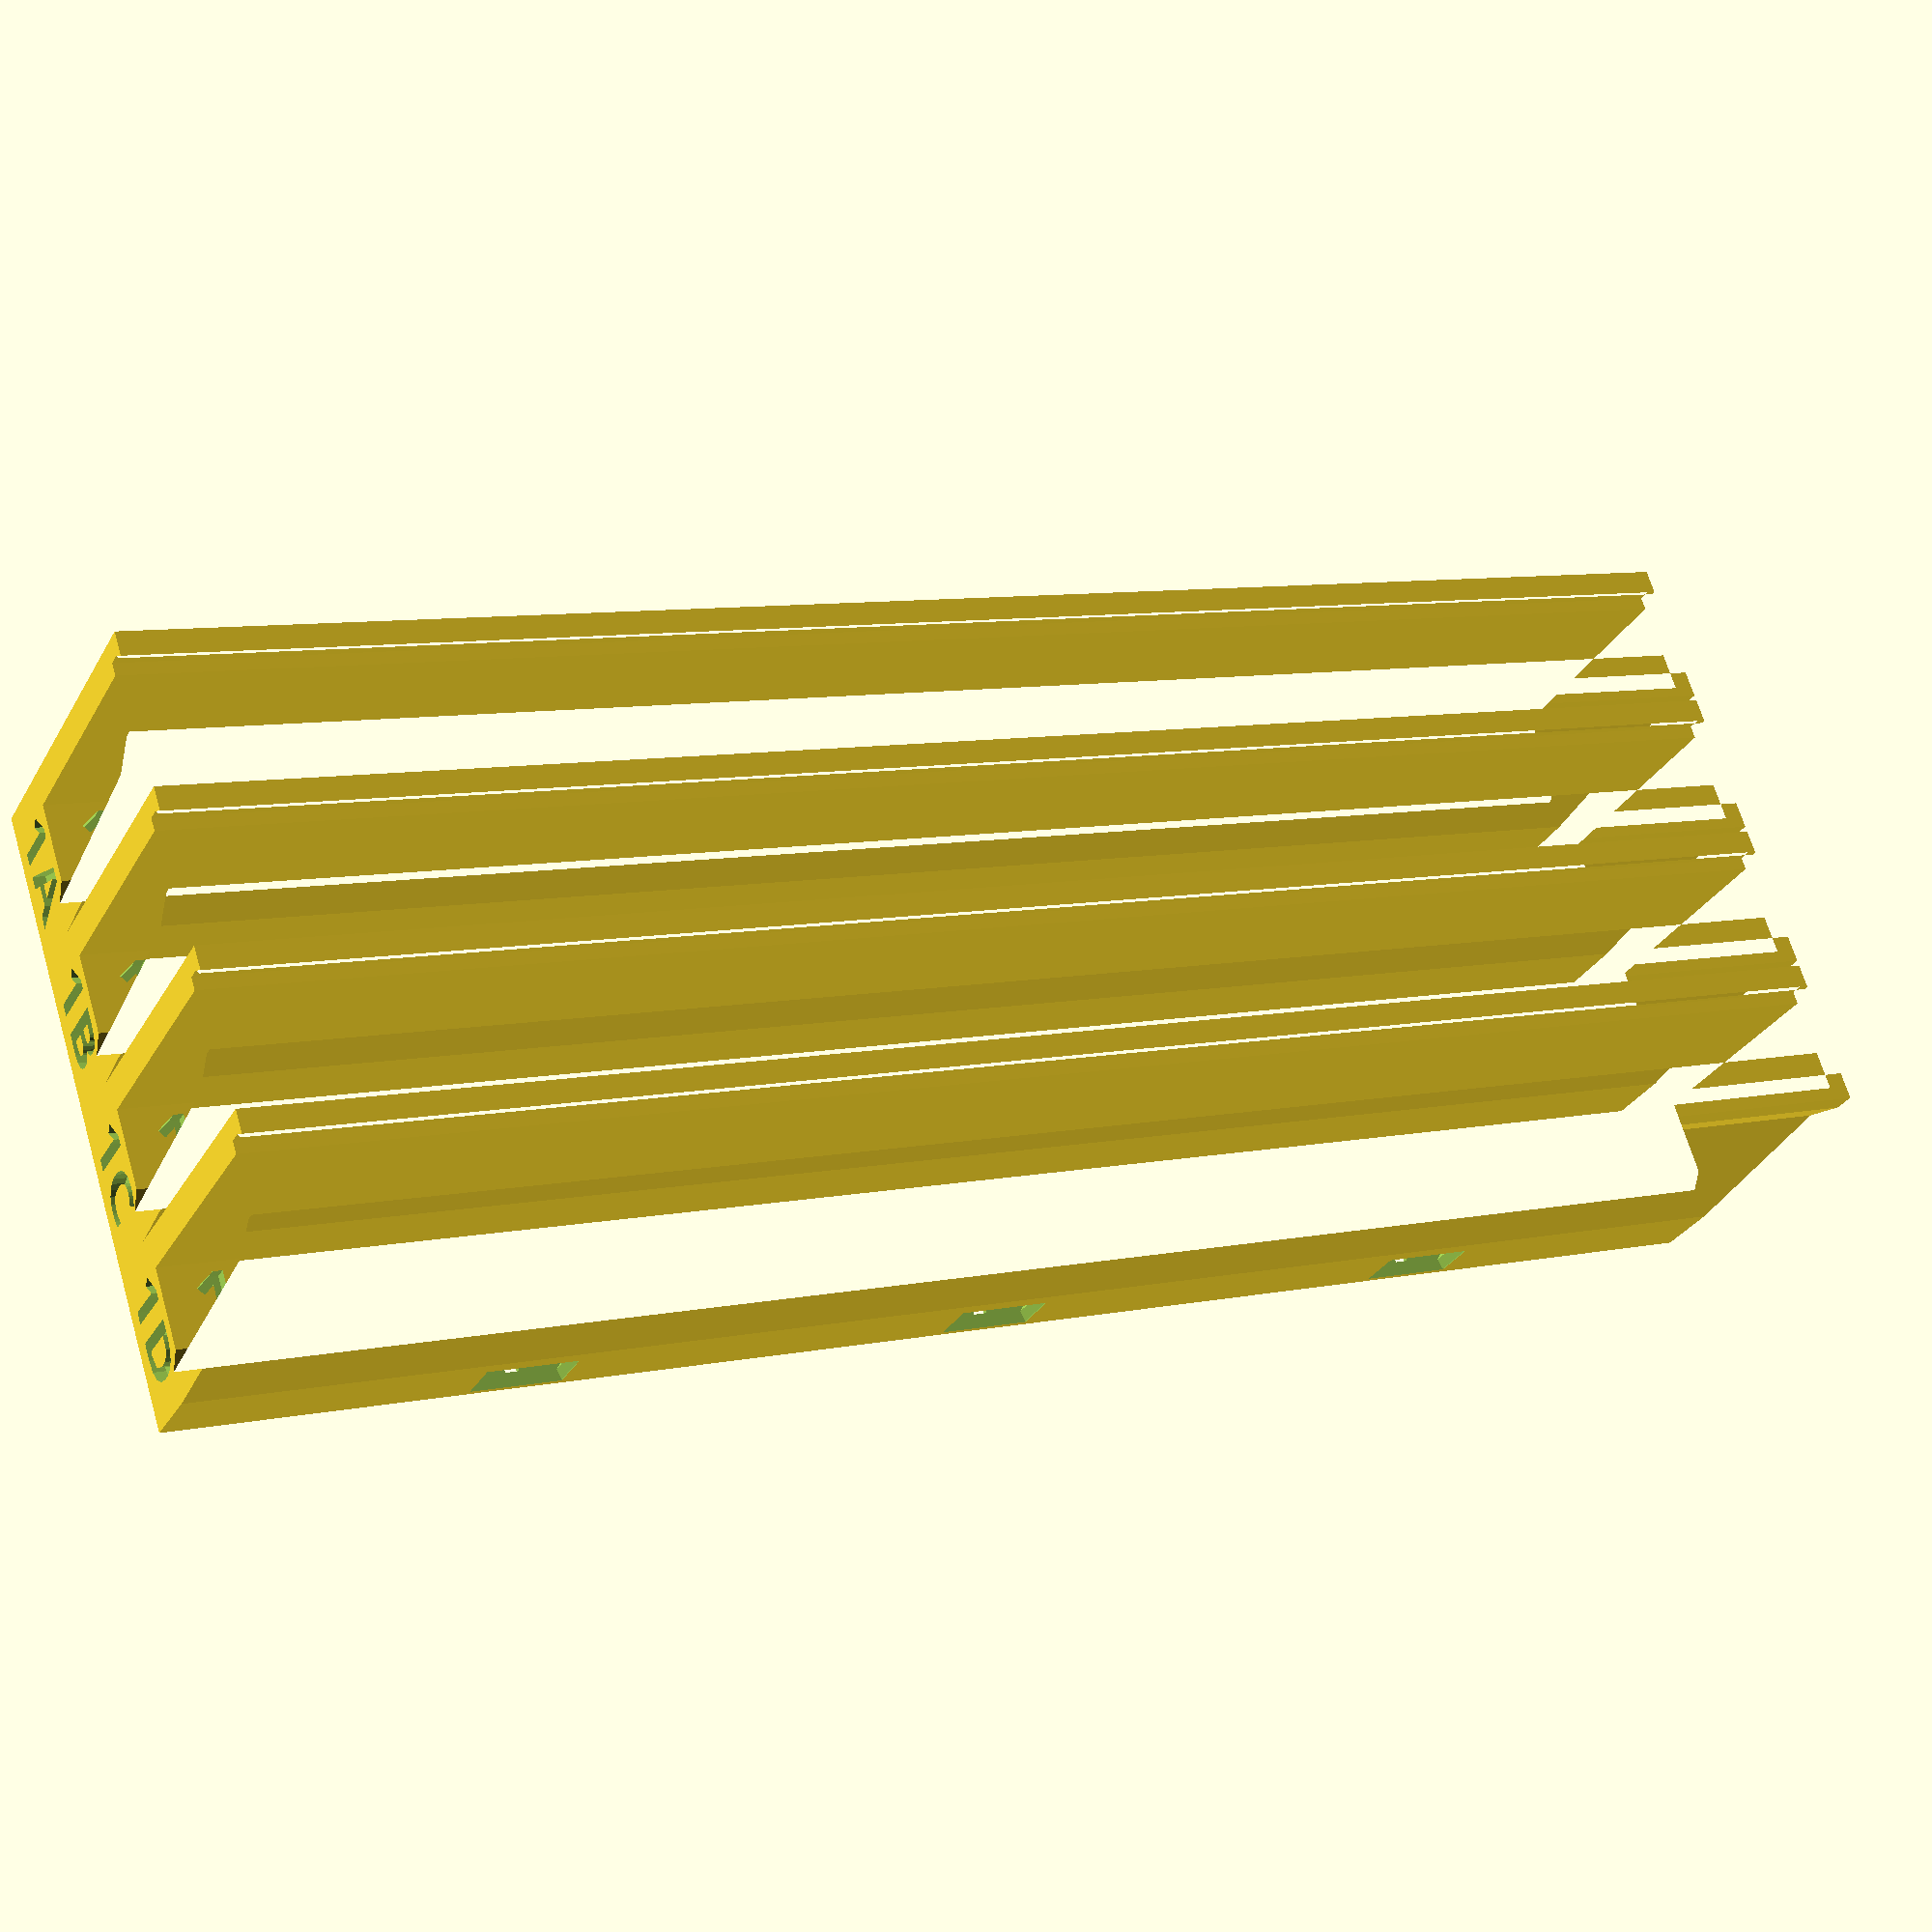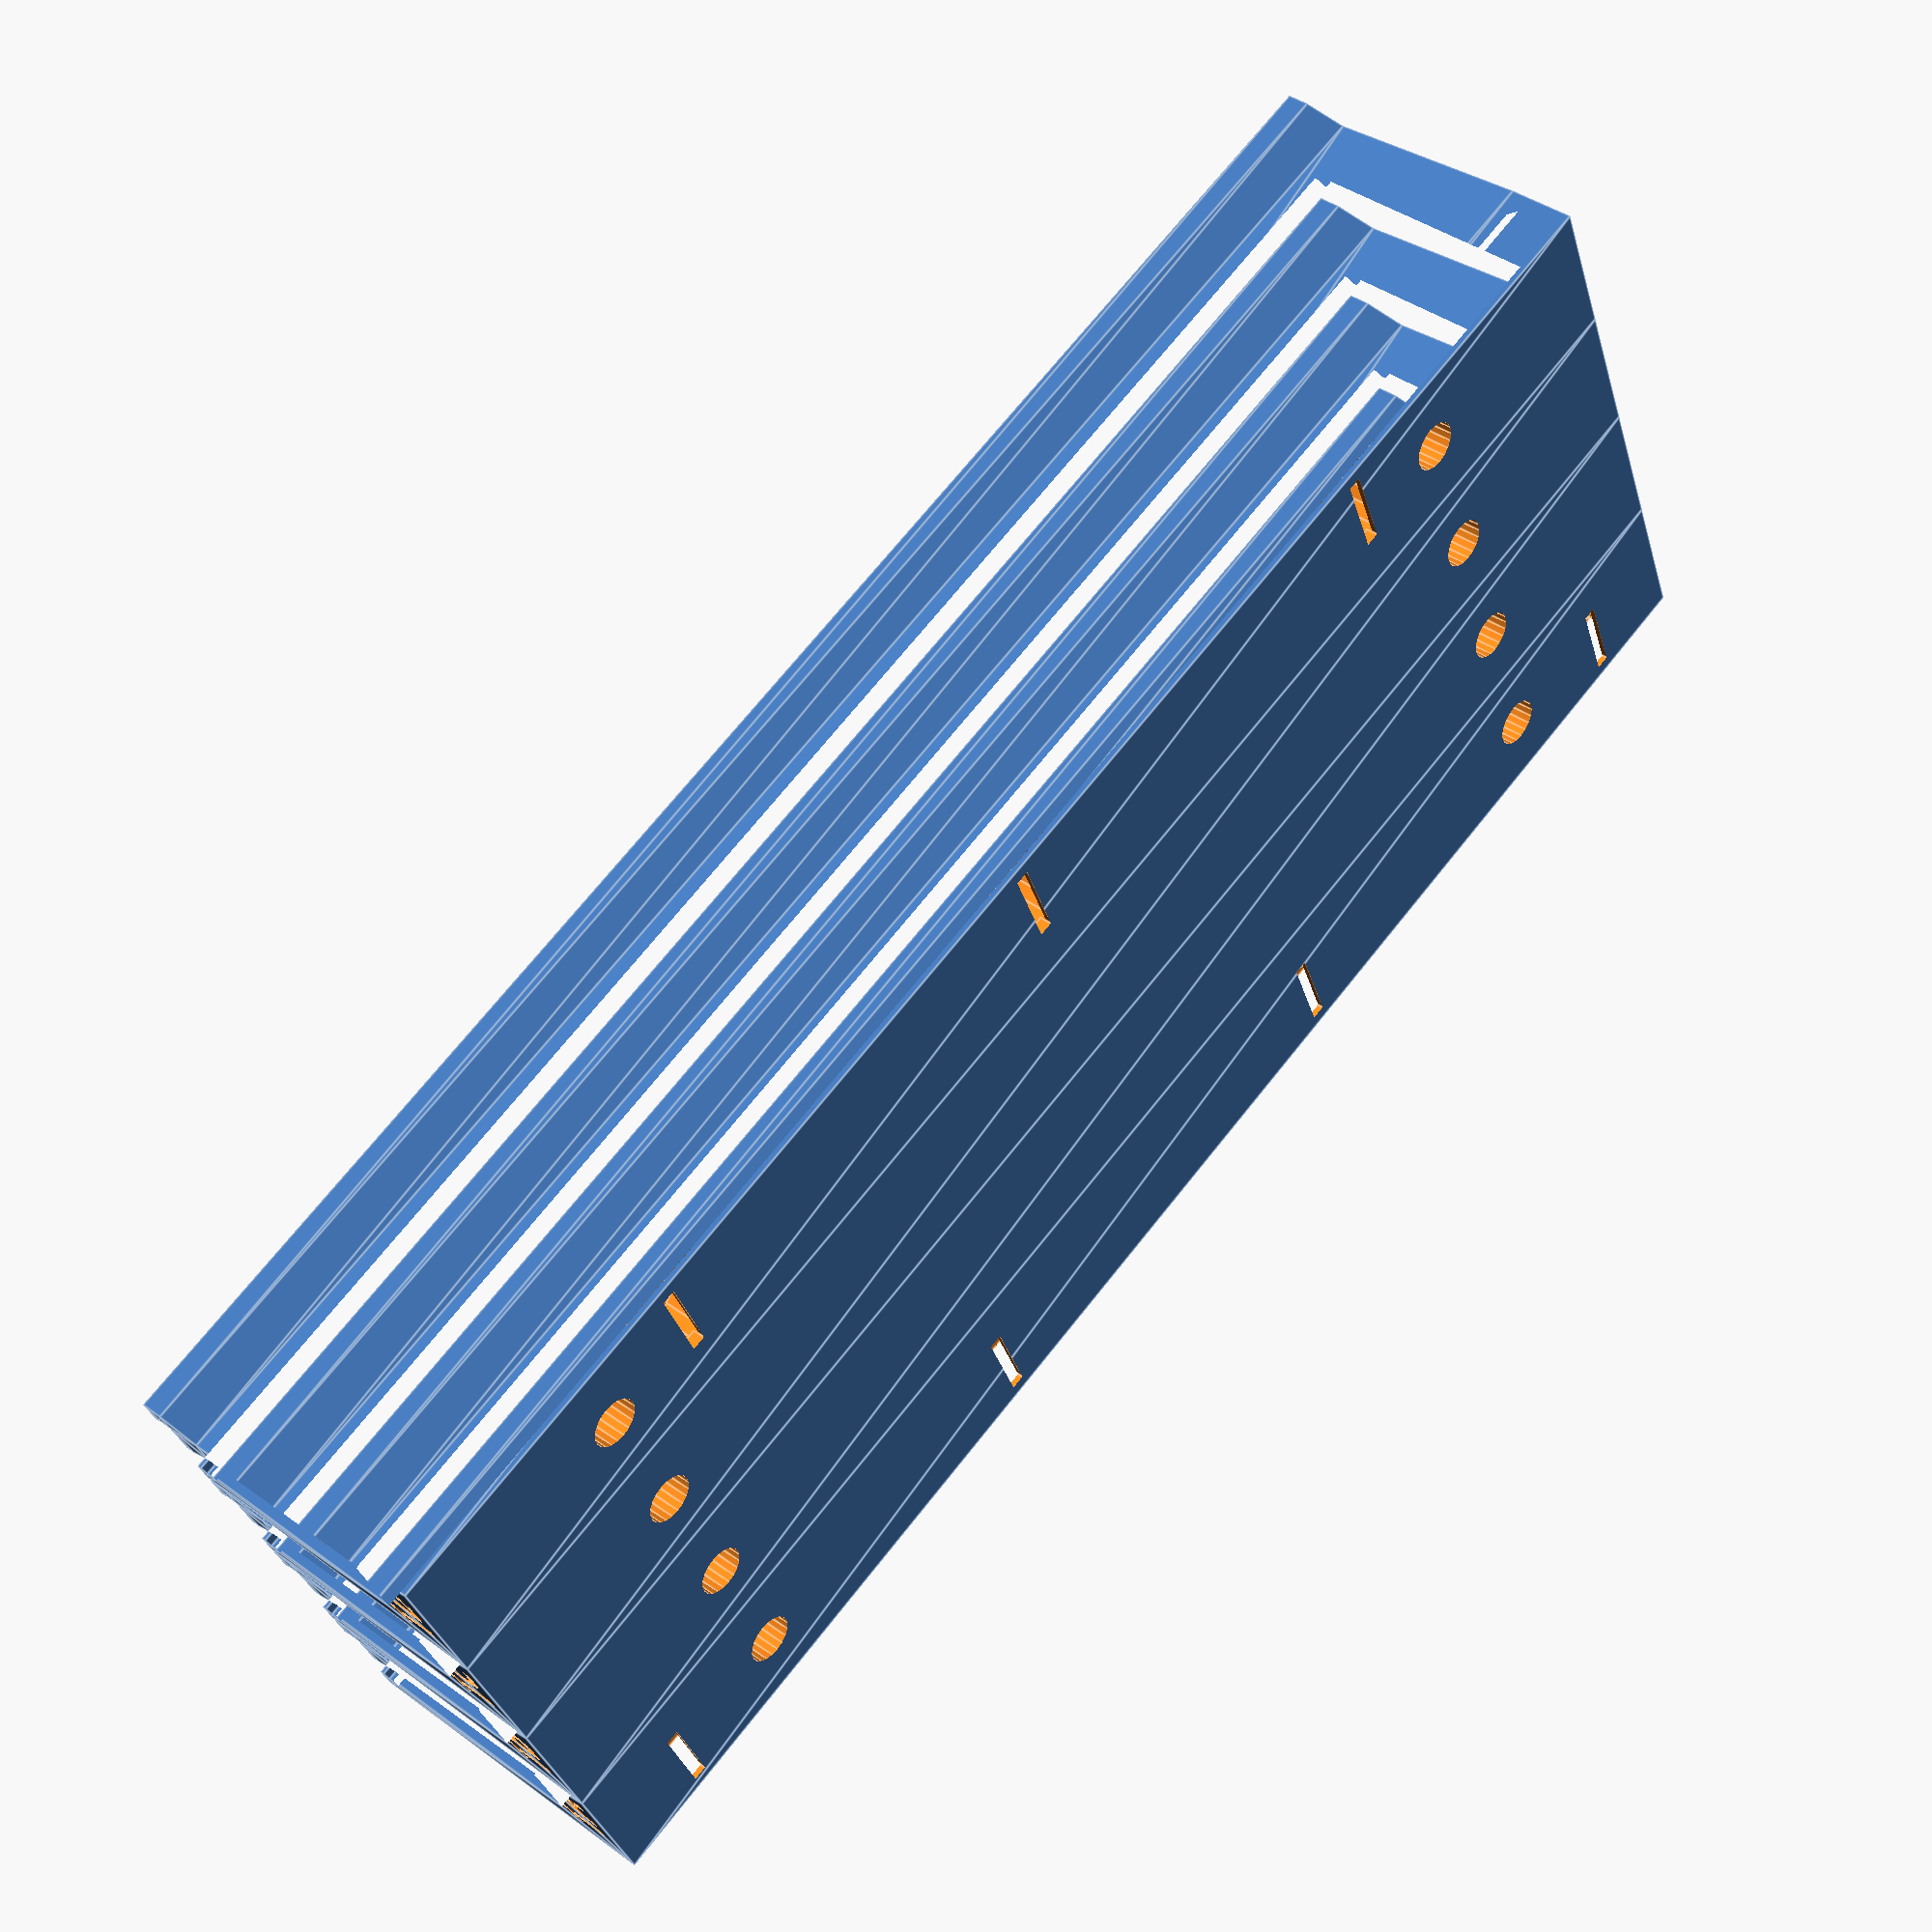
<openscad>
/*
Author: Michael

2017/10/28

*/

/* [basic parameters] */

//How wide is the tape?
tapeWidth=8; // [8, 12, 16, 24, 36, 48, 72]
//Optimize for Plastic or Paper tape? Plastic tapes fit in Paper, but not reverse. Plastic tapes may be too loose in paper feeder.
tapeHeight=0.9; // [0.9:paper,0.3:plastic]
//How many feeder to print ganged
numberOfFeeders=4; // [1:1:20]
//Overall length of feeder?
feederLength=120;
//Height of tape's bottom side above bed
tapeLayerHeight=22.8;
//Bank ID: To identify the feeder in OpenPnP unique IDs for each bank are built and embossed into the ganged feeder. -1: no identifier.
bankID=1; //[-1:1:9]
//diameter of pockets on the side to put a magnet in
magnetDiameter=6;
//height of the pocket for the magnet
magnetHeight=3;

/* [advanced] */

//controls the force to keep the tape in place. lower value higher force and though friction
tapeClearance=-0.3;     // [-0.5:0.05:0.5]
bodyHeight=6;
tapeSupportHoleSide=2.8;
tapeSupportNonHoleSide=0.9;



/* [expert] */
//higher values make the left arm stronger
additionalWidth=3;
topFinishingLayer=0.3;
tapeGuideUpperOverhang=0.4;
//lower values make the spring smaller thus less force on tape, should be slightly less than a multiple of extrusion-width
springWidth=2.15;
springSkew=1.2;
//if two tapeloaded lanes touch each other raise this value a little
springClearance=0.4;

overallWidth=tapeWidth+additionalWidth;
overallHeight=tapeLayerHeight+tapeHeight+tapeGuideUpperOverhang+topFinishingLayer;
tapeXcenter=(overallWidth/2)+tapeClearance/2;

    

//make the feeders
gang_feeder();


// customizer specific stuff
// preview[view:north west, tilt:top diagonal]


module gang_feeder() {

    difference() {
        union() {

                
            //stack up feeders
            for(i=[0:1:numberOfFeeders-1]) {
                translate([i*(tapeWidth+additionalWidth),0,0]) 
                    feeder_body(i);
            }
            
            
        }
        
        //magnet pockets
        for(j=[0:1:2]) {
            //magnet pockets right side
            translate([0,j*((feederLength-49)/2)+24.5,0]) {
                translate([(numberOfFeeders)*(tapeWidth+additionalWidth),0,0 ]) {
                    magnetic_fixation_pocket(0,feederLength/2);
                }
            }
            
        }
        
        
        for(j=[0:1:3]) {
            translate([0,j*((feederLength-15)/3)+7.5,0]) {
                //magnet pockets left side
                rotate([0,0,180])
                    magnetic_fixation_pocket(0,feederLength/2);
            }
        }
    }
}

module feeder_cover() {
    cube([2,feederLength,overallHeight]);
}

module feeder_body(feederNo) {
    translate([0,feederLength,0]) {
        rotate([90,0,0]) {
            difference() {
                
                //main form
                linear_extrude(feederLength) {
                    polygon(points=[
                        //base
                        [0,0],
                        [overallWidth,0],
                    
                        //right arm way up ("spring", outer part)
                        [overallWidth,bodyHeight*0.8],
                        [overallWidth-springSkew,tapeLayerHeight-3],
                        [overallWidth-springClearance,tapeLayerHeight],
                    
                        //right arm tape guide
                        [overallWidth-springClearance,overallHeight],
                        [tapeXcenter+tapeWidth/2+tapeClearance-tapeGuideUpperOverhang,overallHeight],
                        [tapeXcenter+tapeWidth/2+tapeClearance-tapeGuideUpperOverhang,tapeLayerHeight+tapeHeight+tapeGuideUpperOverhang],
                        [tapeXcenter+tapeWidth/2+tapeClearance,tapeLayerHeight+tapeHeight],
                        [tapeXcenter+tapeWidth/2+tapeClearance,tapeLayerHeight],
                        [tapeXcenter+tapeWidth/2+tapeClearance-tapeSupportHoleSide,tapeLayerHeight],
                        [tapeXcenter+tapeWidth/2+tapeClearance-tapeSupportHoleSide,tapeLayerHeight-0.6],
                    
                        //right arm way down ("spring", inner part)
                        [overallWidth-springSkew-springWidth,tapeLayerHeight-3],
                        [overallWidth-springWidth,bodyHeight*0.8],
                        [overallWidth-springWidth-1,bodyHeight],
                        
                        //base (inner part)
                        [tapeXcenter-tapeWidth/2+tapeSupportNonHoleSide,bodyHeight],
                        
                        //left arm up (inner part)
                        [tapeXcenter-tapeWidth/2+tapeSupportNonHoleSide,tapeLayerHeight],
                        
                        //left arm tape guide
                        [tapeXcenter-tapeWidth/2,tapeLayerHeight],
                        [tapeXcenter-tapeWidth/2,tapeLayerHeight+tapeHeight],
                        [tapeXcenter-tapeWidth/2+tapeGuideUpperOverhang,tapeLayerHeight+tapeHeight+tapeGuideUpperOverhang],
                        [tapeXcenter-tapeWidth/2+tapeGuideUpperOverhang,overallHeight],
                        
                        //left arm down (outer part)
                        [0,overallHeight],
                        [0,0]

                    ]);
                }
                
                //direction of travel while picking with OpenPnP
                if(feederLength>=100) {
                    for (i=[0:1:3]) {
                        translate([additionalWidth+3/2+0.5,bodyHeight+0.1,feederLength-25-(i*6)])
                            rotate([90,90,0])
                                linear_extrude(1)
                                    circle(3,$fn=3);
                    }
                }
                
                //4 identification marks
                translate([additionalWidth,bodyHeight-0.9,feederLength-2])
                    rotate([90,90,180])
                        identification_mark(feederNo,"left","top");
                
                translate([additionalWidth,bodyHeight-0.9,2])
                    rotate([90,90,180])
                        identification_mark(feederNo,"right","top");
                
                translate([tapeXcenter,bodyHeight-0.9,feederLength-0.9])
                    rotate([0,0,0])
                        identification_mark(feederNo,"center","top");
                
                translate([tapeXcenter,bodyHeight-0.9,0.9])
                    rotate([0,180,0])
                        identification_mark(feederNo,"center","top");
                
                //reference hole
                translate([tapeXcenter+tapeWidth/2+tapeClearance-1.75,tapeLayerHeight,feederLength-4])
                    rotate([90,90,0])
                        cylinder(h=0.6,d=1.4,center=false,$fn=20);
                
                //3 registration points (for magnets, bolts or to screw from top)
                //bottom_fixation(feederLength/2);
                bottom_fixation(17);
                bottom_fixation(feederLength-17);
                

            }
        }
    }
}

module identification_mark(feederNo,_halign,_valign) {

    if(bankID!=-1) {
        linear_extrude(height=.91) {
            text( str(bankID, chr(feederNo+65) ),font=":style=Bold", size=4, valign=_valign, halign=_halign);
        }
    }
                
}

module magnetic_fixation_pocket() {
    layerBelow=0.4;
    magnetInset=1;
    magnetDiameterOversizedFor3dPrinting=magnetDiameter+0.2;
    
    translate([0,0,layerBelow]) {
            union() {
                translate([-(magnetDiameterOversizedFor3dPrinting)/2-magnetInset,0,0])
                    cylinder(d=magnetDiameterOversizedFor3dPrinting,h=magnetHeight+0.3,$fn=20);
                
                hull() {
                    translate([-(magnetDiameterOversizedFor3dPrinting)/2-magnetInset,0,0])
                        cylinder(d=magnetDiameterOversizedFor3dPrinting-1.4,h=magnetHeight+0.3,$fn=20);
                    translate([0,0,(magnetHeight+0.3)/2])
                        cube([0.1,magnetDiameterOversizedFor3dPrinting+0.4,magnetHeight+0.3],center=true);
                }
                
                translate([-(magnetDiameterOversizedFor3dPrinting)/2-magnetInset,0,0]) {
                    difference() {
                        cylinder(d=magnetDiameterOversizedFor3dPrinting+3,h=magnetHeight+0.3,$fn=20);
                        cylinder(d=magnetDiameterOversizedFor3dPrinting+2,h=magnetHeight+0.3,$fn=20);
                    }
                }
            }
        translate([-(magnetDiameterOversizedFor3dPrinting-magnetInset+1)/2-magnetInset,0,0])
            cube([magnetDiameterOversizedFor3dPrinting,1,1],center=true);
    }
}
            
module bottom_fixation(pos_y) {
    layerForBridging=0.3;
    cutoutbelow=3.5;
    union() {
        translate([tapeXcenter,bodyHeight-1,pos_y])
                rotate([-90,0,0])
                    cylinder(h = 2.1, r=6.0/2, $fn=20);
        
        translate([tapeXcenter,-0.1,pos_y])
                rotate([-90,0,0])
                    cylinder(h = bodyHeight+1, r=3.5/2, $fn=20);
        
        //old pocket below feeder for magnet
        *translate([tapeXcenter,cutoutbelow,pos_y])
                rotate([90,0,0])
                    cylinder(h = 10, r=6.0/2, $fn=20);
        
        //chamfer
        *translate([tapeXcenter,0.3,pos_y])
                rotate([90,0,0])
                    cylinder(h = 0.3, r1=6.0/2, r2=6.3/2, $fn=20);
    }
}
</openscad>
<views>
elev=209.9 azim=251.9 roll=204.7 proj=p view=solid
elev=319.8 azim=292.7 roll=132.2 proj=p view=edges
</views>
